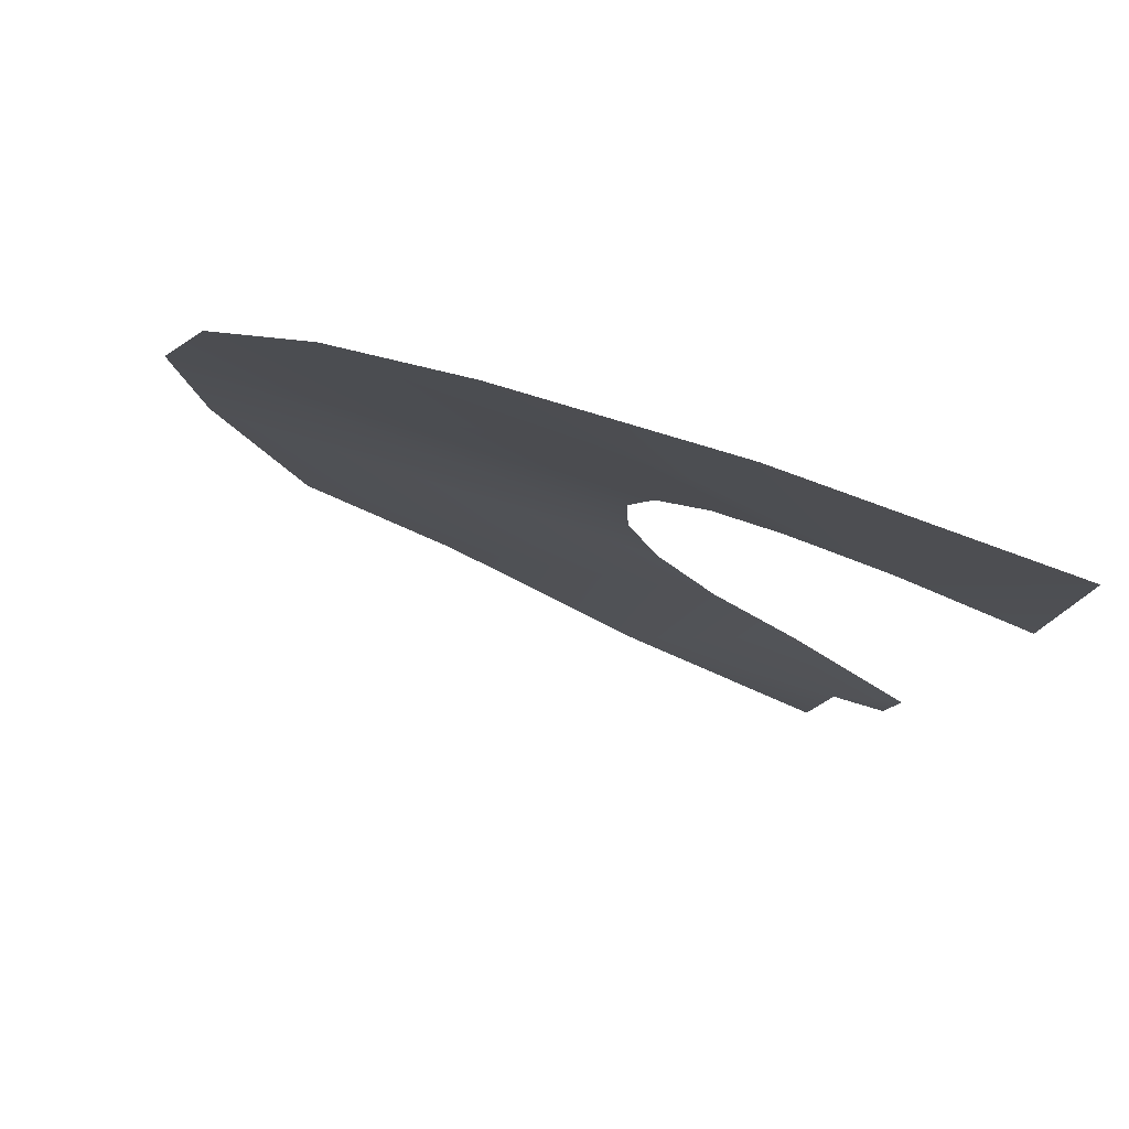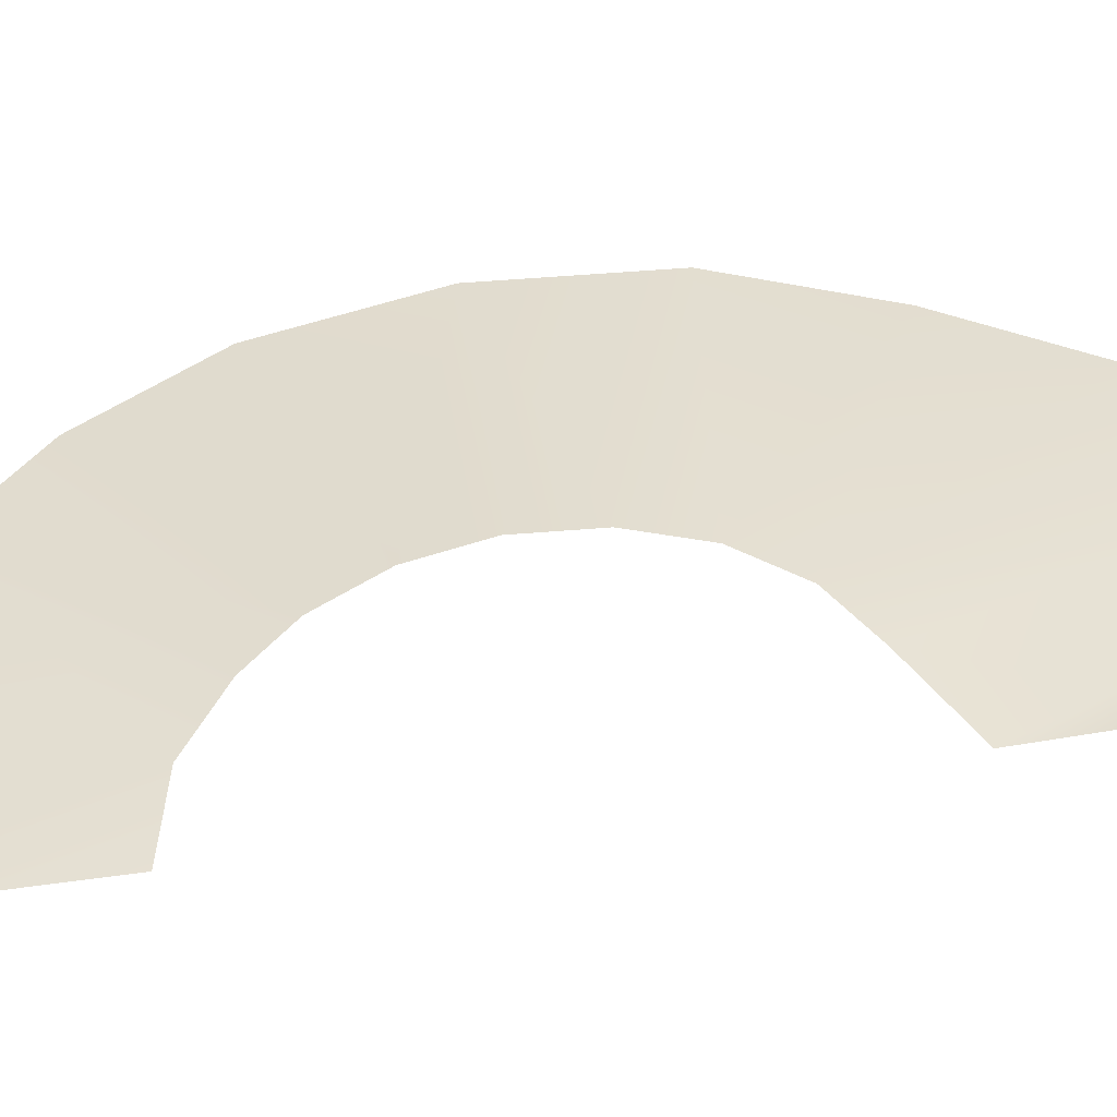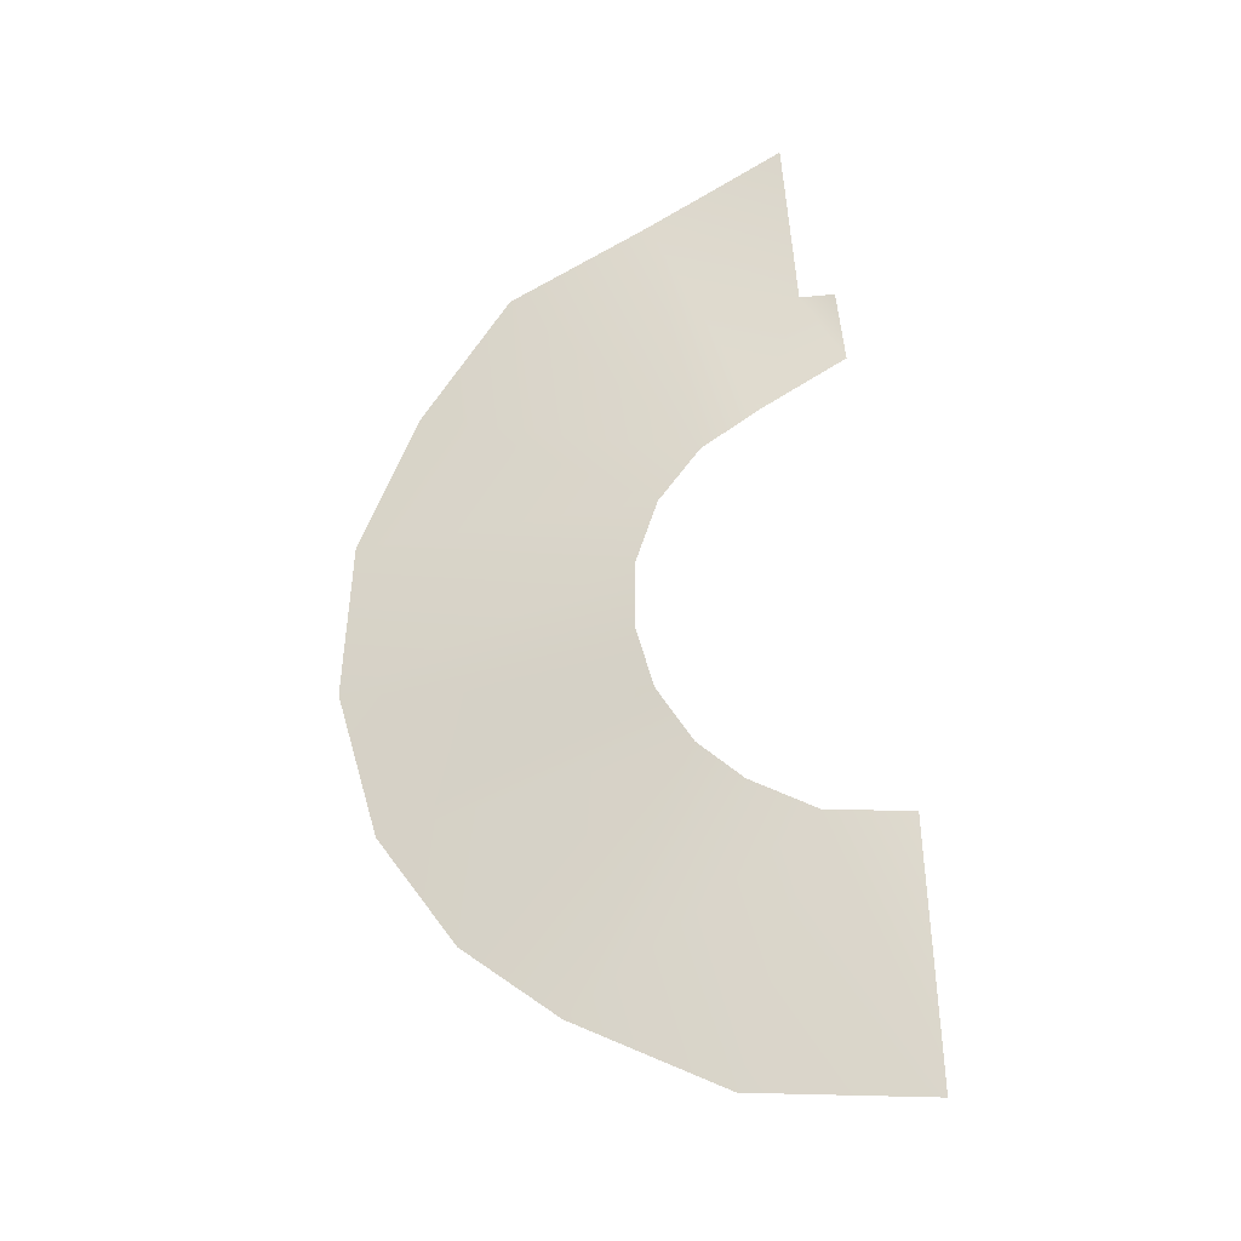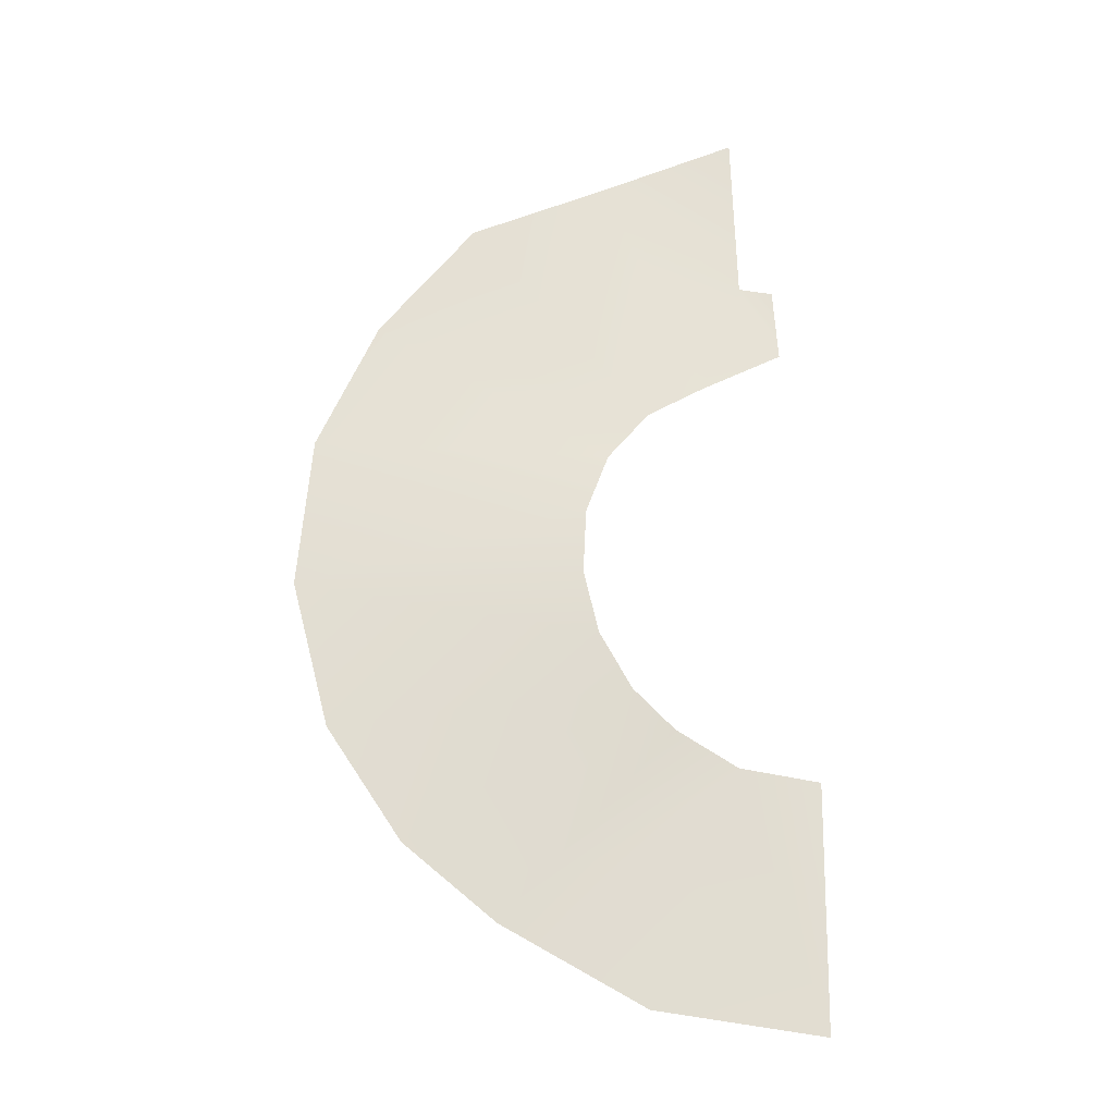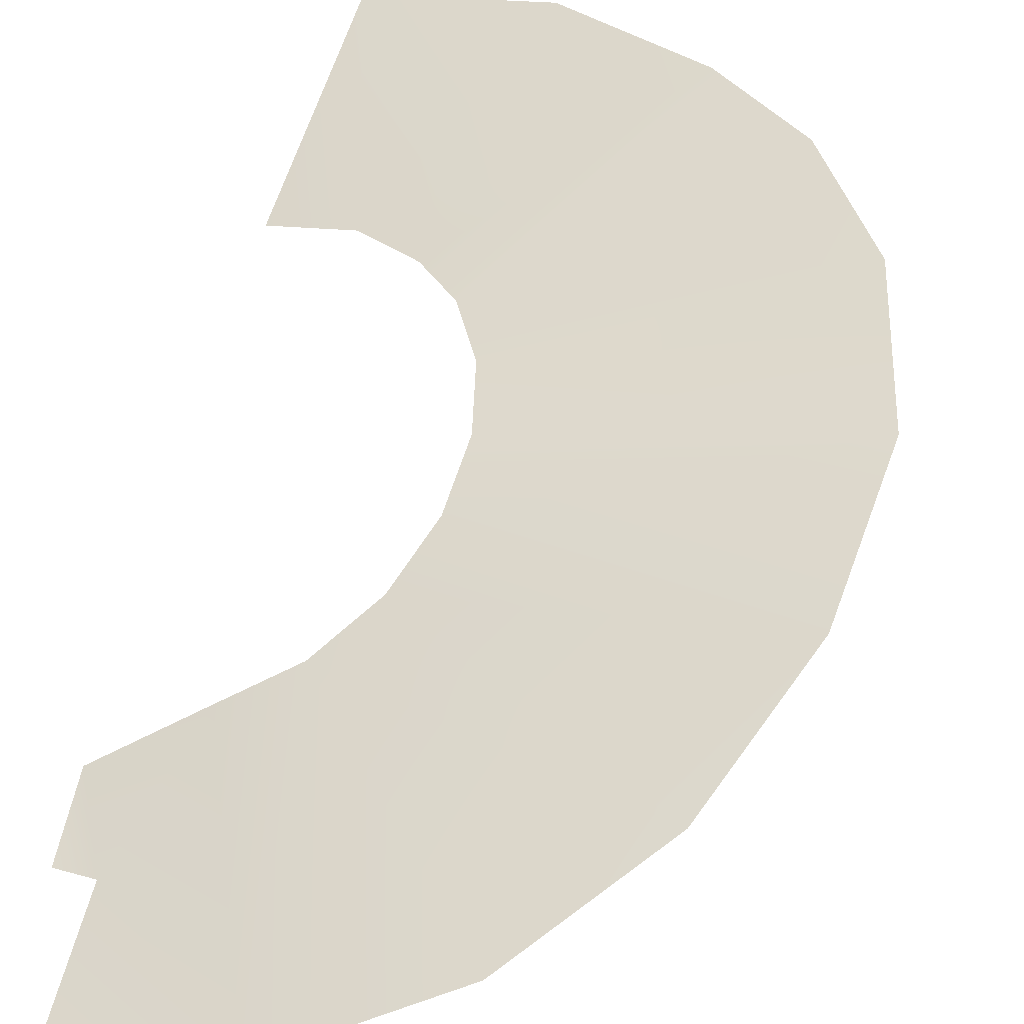
<metadata>
{"format":"obj","ext":"obj","renderer":"f3d","projection":"perspective","resolution":1024,"background":"white","views":[{"elev":-13.7,"azim":-2.6,"up":"+Z"},{"elev":18.8,"azim":85.9,"up":"+Z"},{"elev":-35.4,"azim":35.9,"up":"+Y"},{"elev":-29.3,"azim":17.2,"up":"+Y"},{"elev":61.9,"azim":-167.2,"up":"+Z"}]}
</metadata>
<code>
o isaac_clarke_isaac_stasisbar
v -4.08 -2.951 -1.63
v -3.997 -5.936 -2.039
v -3.96 -5.187 -1.943
v -4.187 -5.155 -1.838
v -4.481 -5.868 -1.843
v -4.356 -5.047 -1.743
v -4.884 -5.629 -1.653
v -4.469 -4.925 -1.672
v -5.14 -5.397 -1.523
v -5.345 -5.052 -1.399
v -4.554 -4.752 -1.608
v -5.44 -4.597 -1.306
v -4.59 -4.556 -1.567
v -4.575 -4.351 -1.552
v -5.384 -4.122 -1.267
v -5.201 -3.693 -1.307
v -4.505 -4.159 -1.565
v -4.898 -3.339 -1.349
v -4.488 -3.138 -1.502
v -4.381 -4 -1.603
v -4.215 -3.894 -1.665
v -4.085 -3.498 -1.705
v -3.976 -3.749 -1.767
v -3.983 -3.515 -1.739
f 22 19 1
f 2 4 3
f 5 4 2
f 7 4 5
f 6 4 7
f 6 7 8
f 8 7 9
f 9 10 8
f 8 10 11
f 10 12 11
f 11 12 13
f 12 14 13
f 15 14 12
f 15 17 14
f 16 17 15
f 16 20 17
f 18 20 16
f 18 19 20
f 20 19 21
f 21 19 22
f 22 23 21
f 24 23 22

</code>
